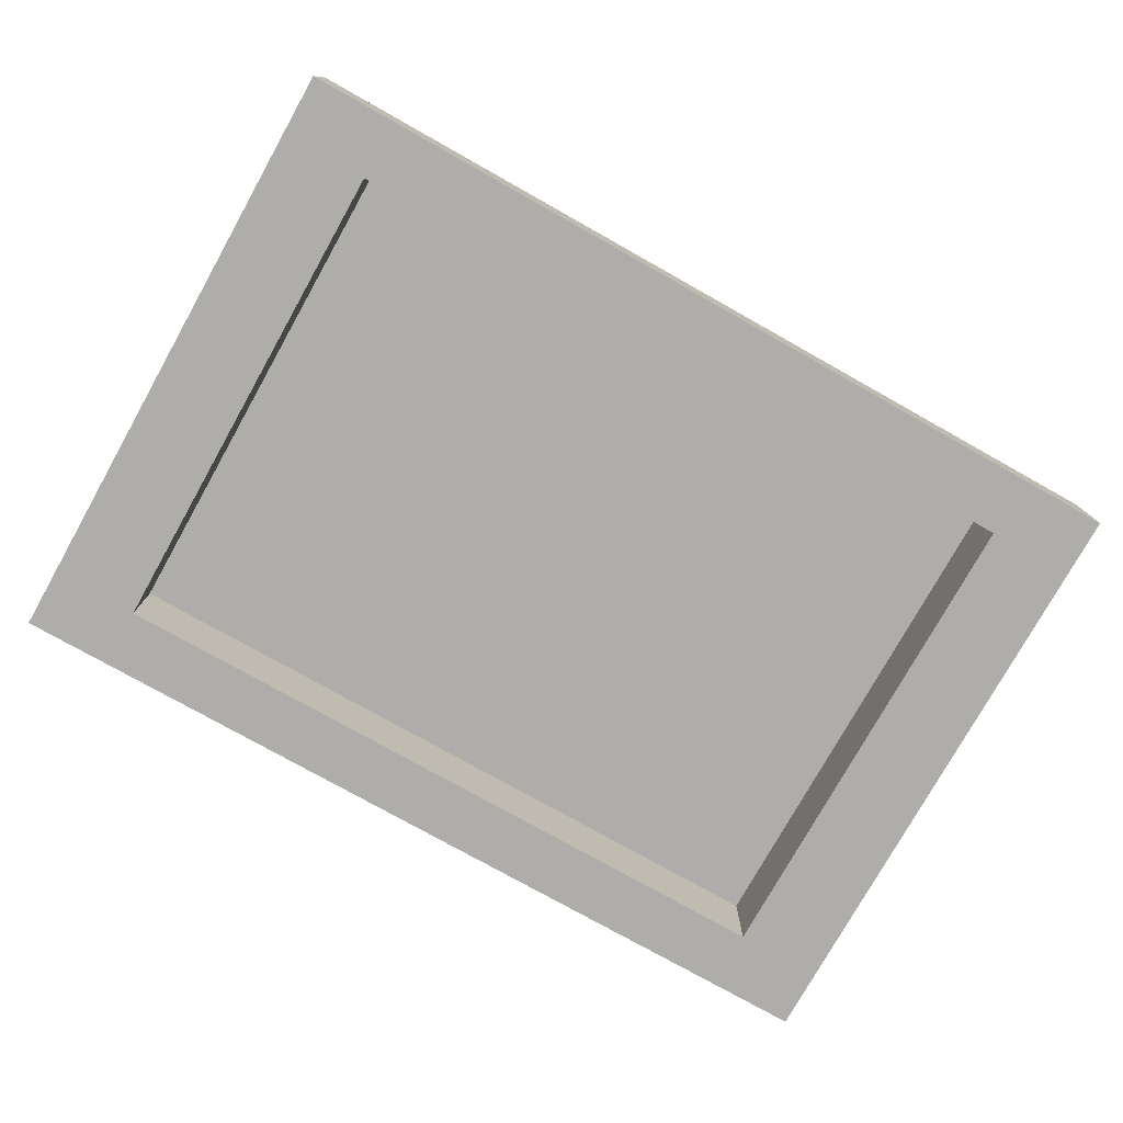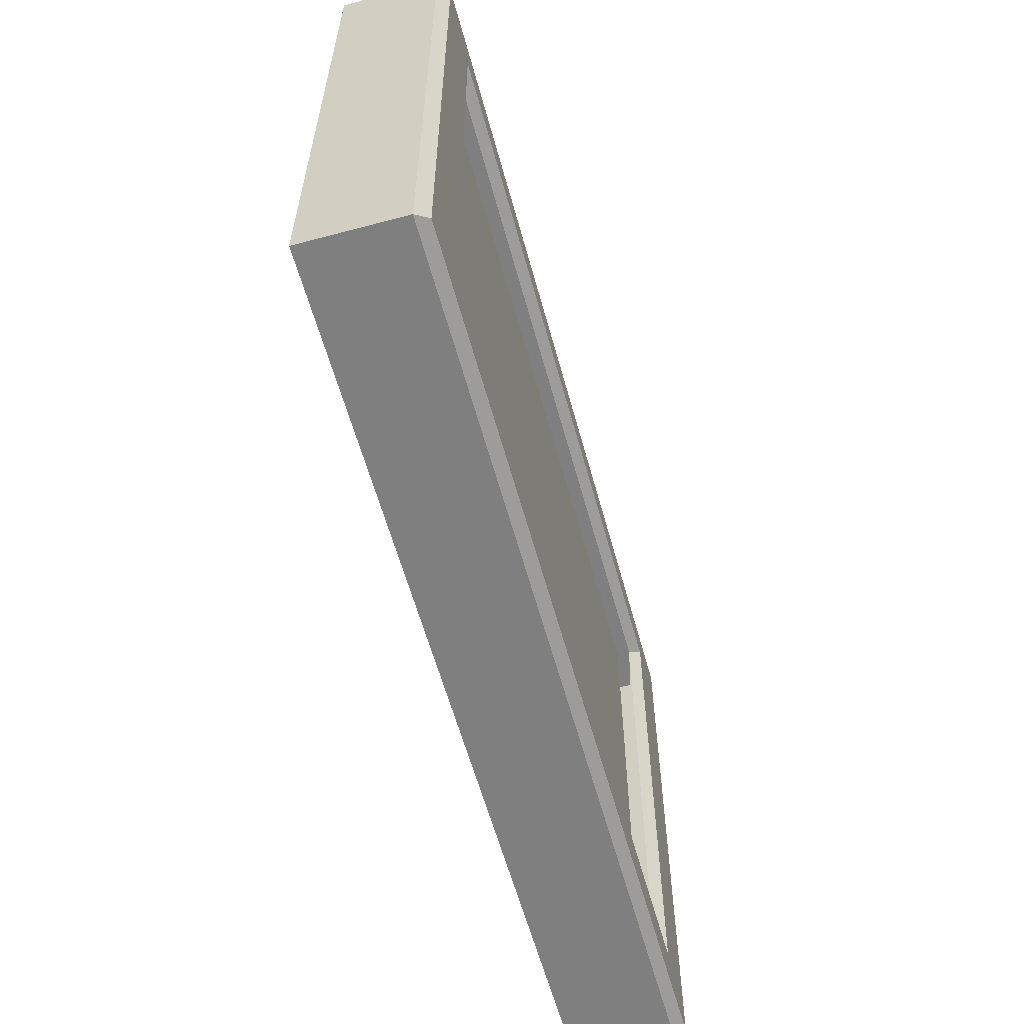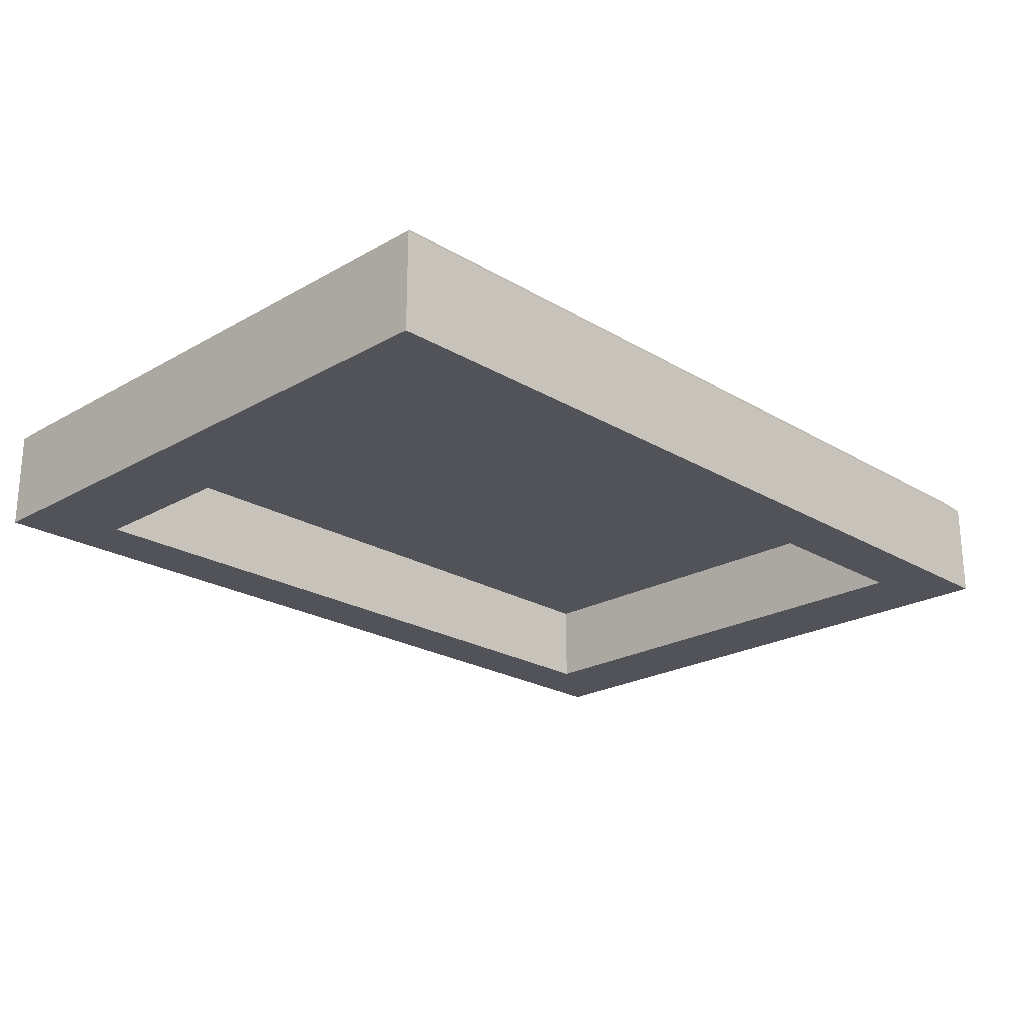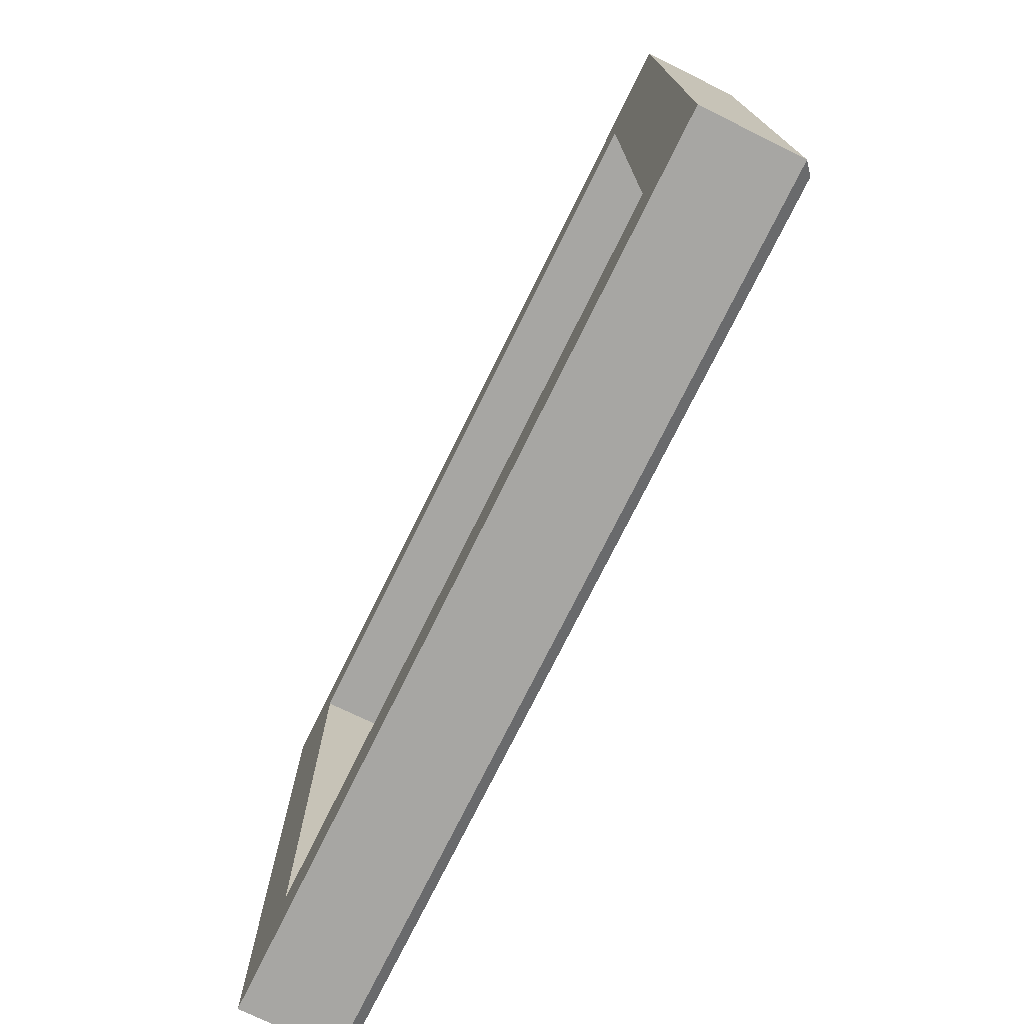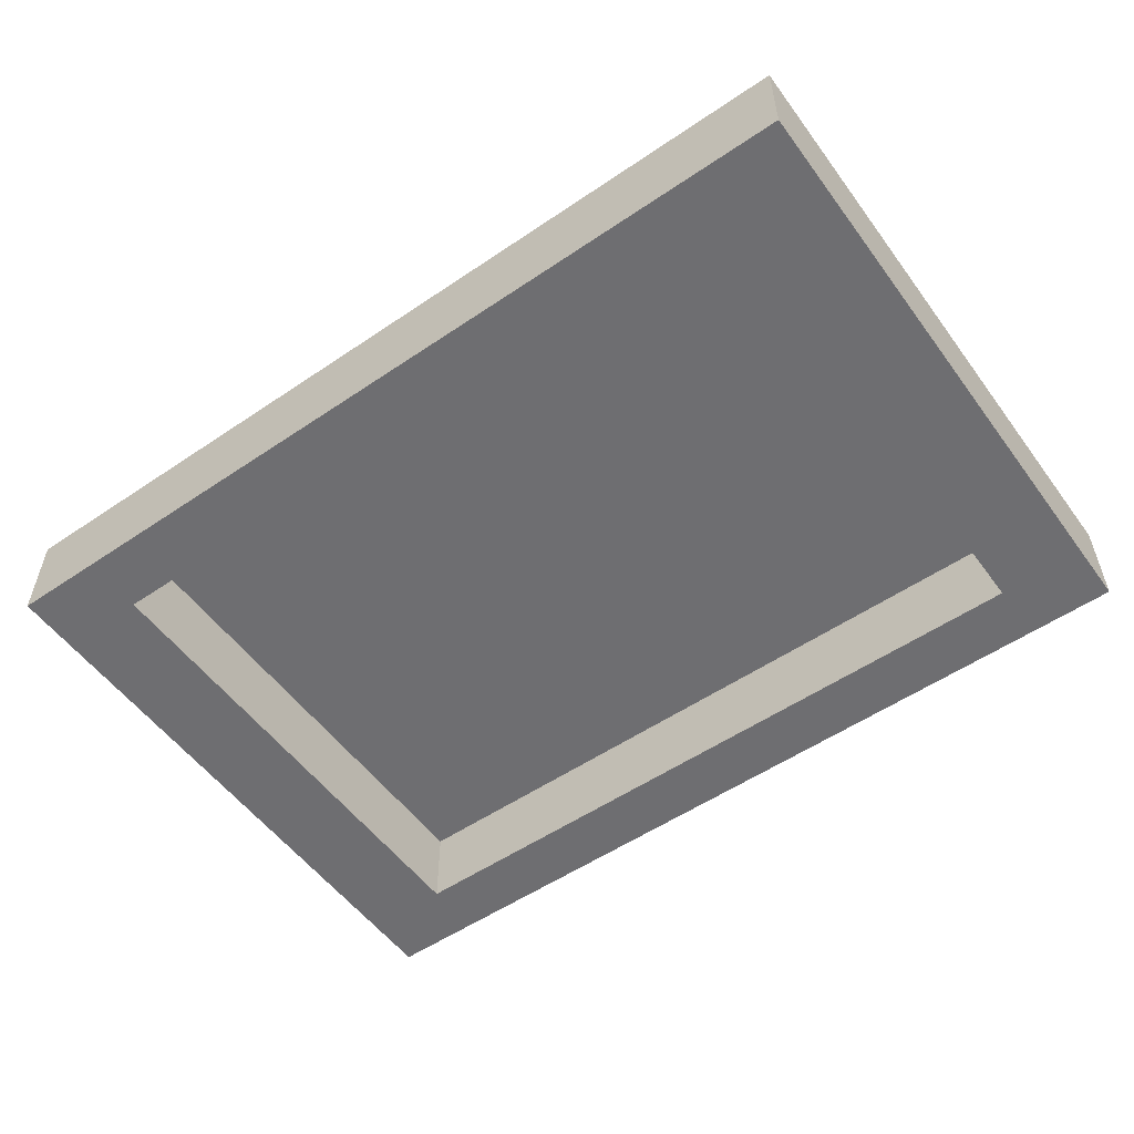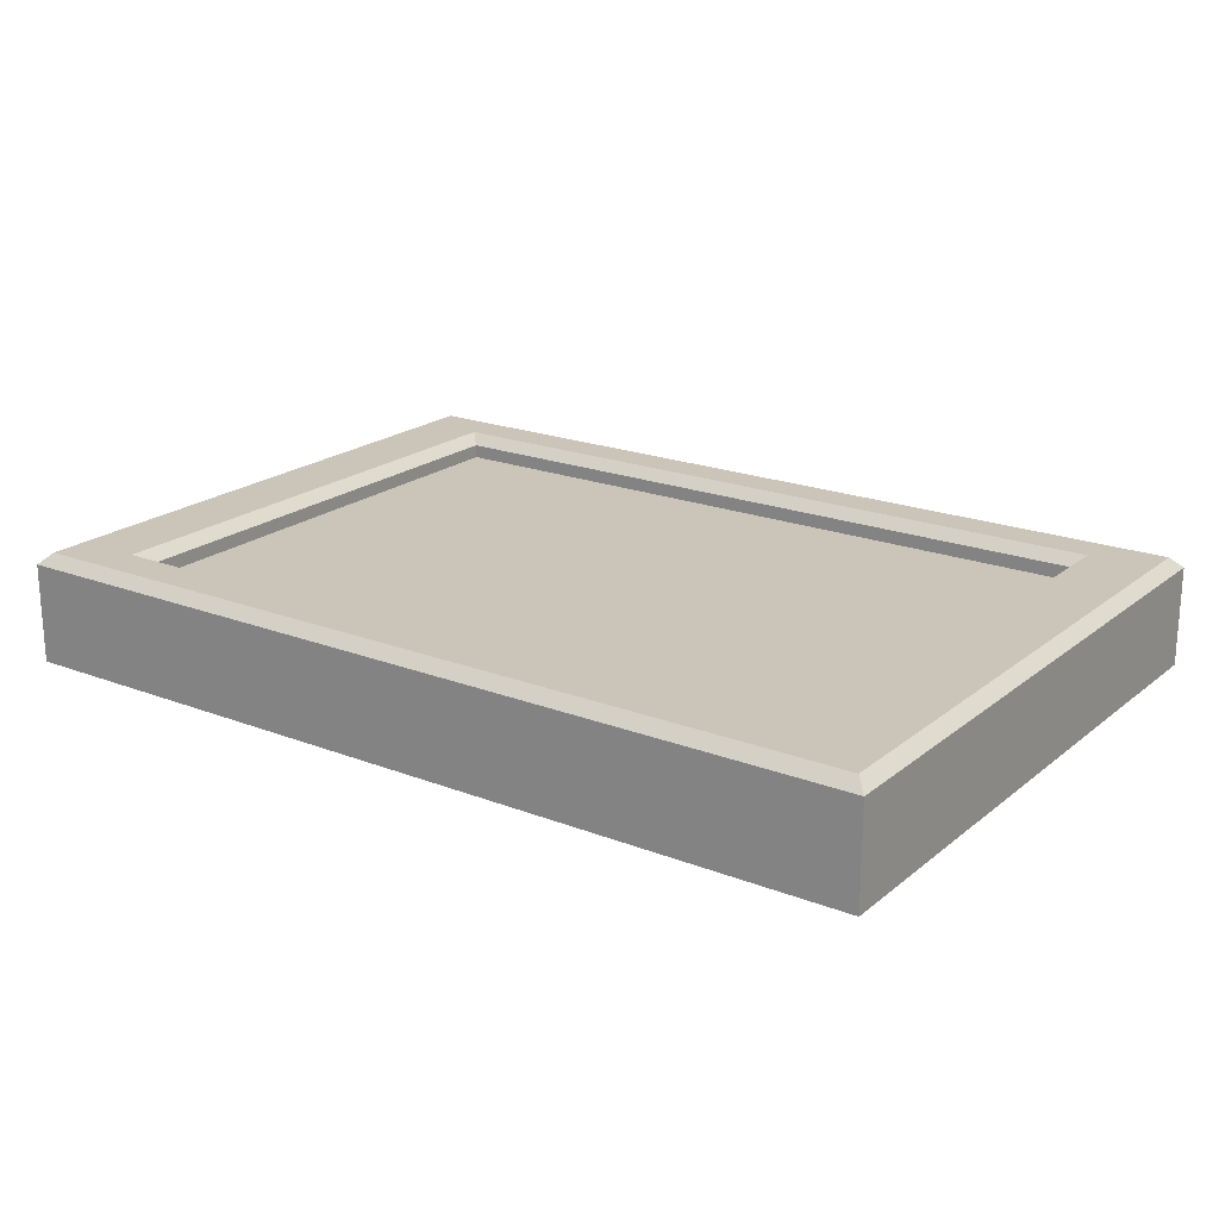
<metadata>
{"format":"obj","ext":"obj","renderer":"f3d","projection":"perspective","resolution":1024,"background":"white","views":[{"elev":-77.4,"azim":150.7,"up":"+Z"},{"elev":-59.8,"azim":-74.7,"up":"+Y"},{"elev":-22.7,"azim":134.4,"up":"+Z"},{"elev":-74.2,"azim":-116.2,"up":"+Y"},{"elev":-54.4,"azim":-144.3,"up":"+Z"},{"elev":20.4,"azim":-144.8,"up":"+Z"}]}
</metadata>
<code>
g default
v 2.758 10.63 -17.53
v 10.88 10.63 -17.53
v 2.758 4.996 -17.53
v 10.88 4.996 -17.53
v 3.558 10.08 -17.53
v 10.08 10.08 -17.53
v 10.08 5.551 -17.53
v 3.558 5.551 -17.53
v 2.758 4.996 -16.63
v 2.862 5.101 -16.53
v 10.88 4.996 -16.63
v 10.78 5.101 -16.53
v 2.758 10.63 -16.63
v 2.862 10.53 -16.53
v 10.88 10.63 -16.63
v 10.78 10.53 -16.53
v 3.454 5.447 -16.53
v 3.558 5.551 -16.63
v 10.19 5.447 -16.53
v 10.08 5.551 -16.63
v 10.19 10.18 -16.53
v 10.08 10.08 -16.63
v 3.454 10.18 -16.53
v 3.558 10.08 -16.63
v 3.558 5.551 -16.75
v 10.08 10.08 -16.75
v 10.08 5.551 -16.75
v 10.08 5.551 -16.75
v 10.08 5.551 -16.75
v 3.558 10.08 -16.75
v 3.558 10.08 -16.75
v 3.558 10.08 -16.75
v 3.558 5.551 -16.75
v 3.558 5.551 -16.75
v 3.558 5.551 -16.75
v 3.558 5.551 -16.75
v 10.08 10.09 -16.75
v 10.07 10.08 -16.76
v 3.558 10.06 -16.77
v 10.15 5.551 -16.74
g Windows1
f 1 2 6 5
f 2 4 7 6
f 4 3 8 7
f 3 1 5 8
f 9 10 14 13
f 10 9 11 12
f 12 11 15 16
f 13 14 16 15
f 17 18 24 23
f 18 17 19 20
f 20 19 21 22
f 22 21 23 24
f 13 15 2 1
f 3 4 11 9
f 11 4 2 15
f 3 9 13 1
f 10 12 19 17
f 12 16 21 19
f 16 14 23 21
f 14 10 17 23
f 20 22 29
f 6 7 28 37
f 22 24 32
f 5 6 38 31
f 24 18 36
f 8 5 39 35
f 18 20 25
f 7 8 33 40
f 27 26 30 34

</code>
